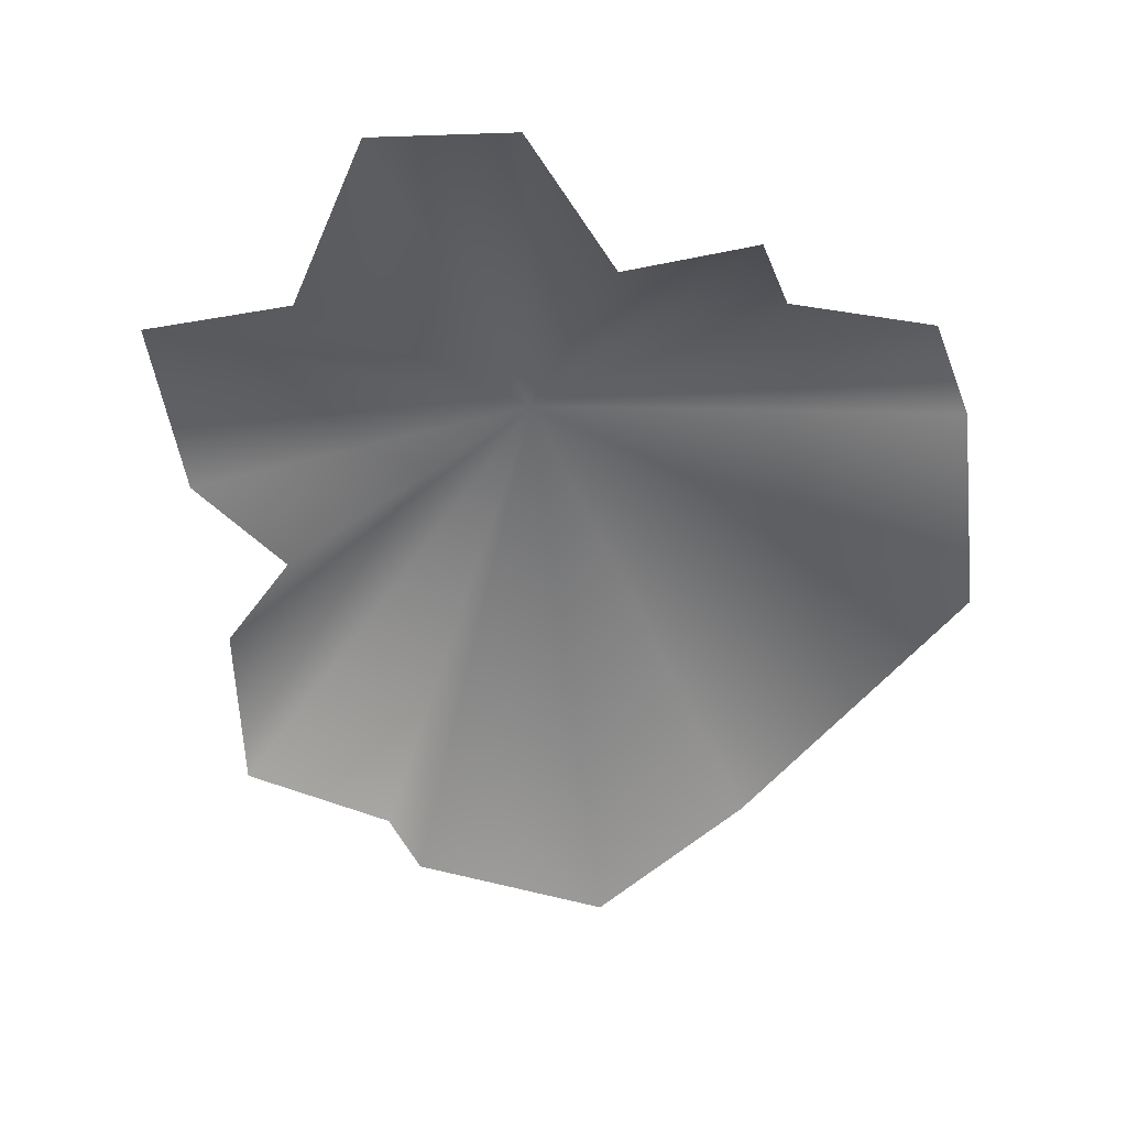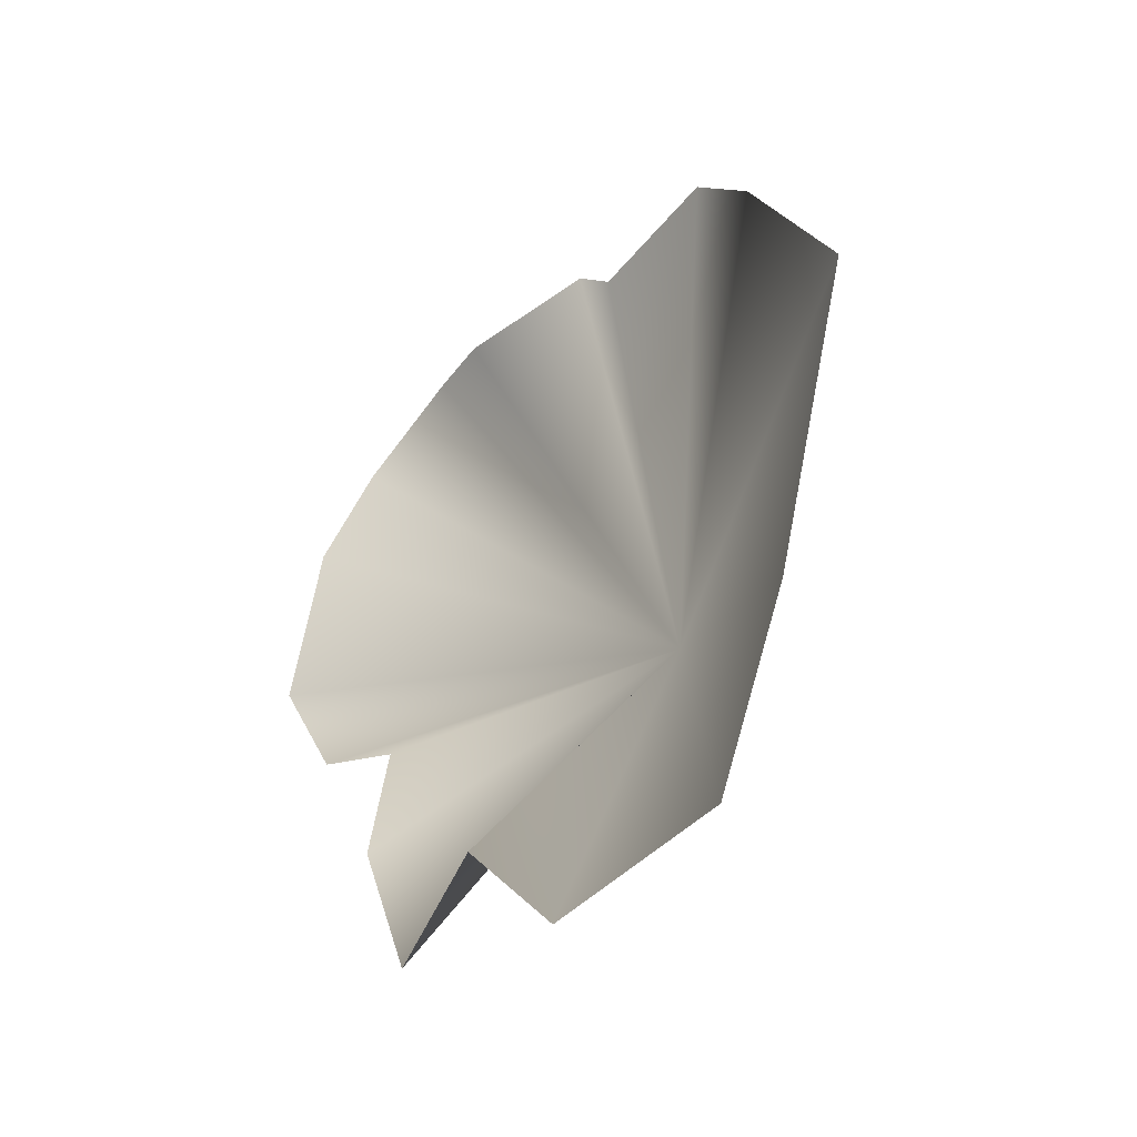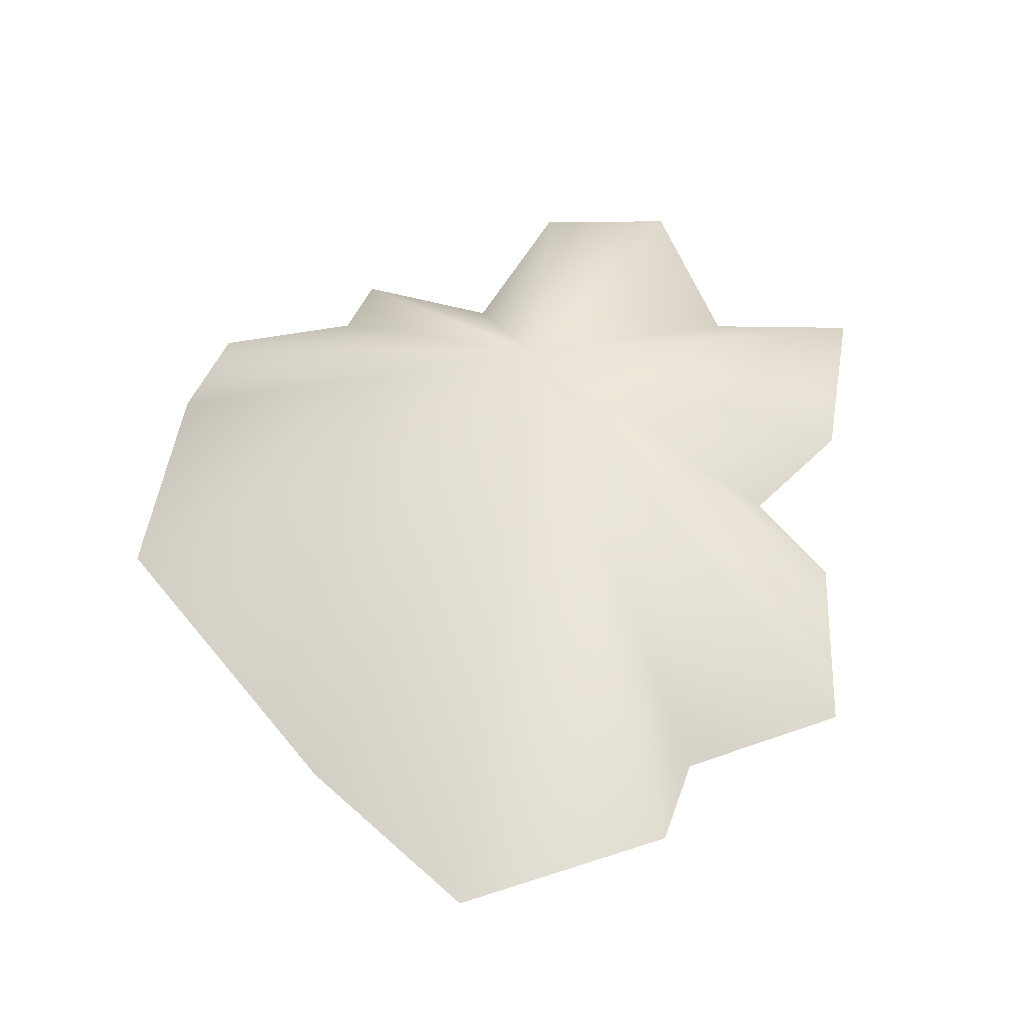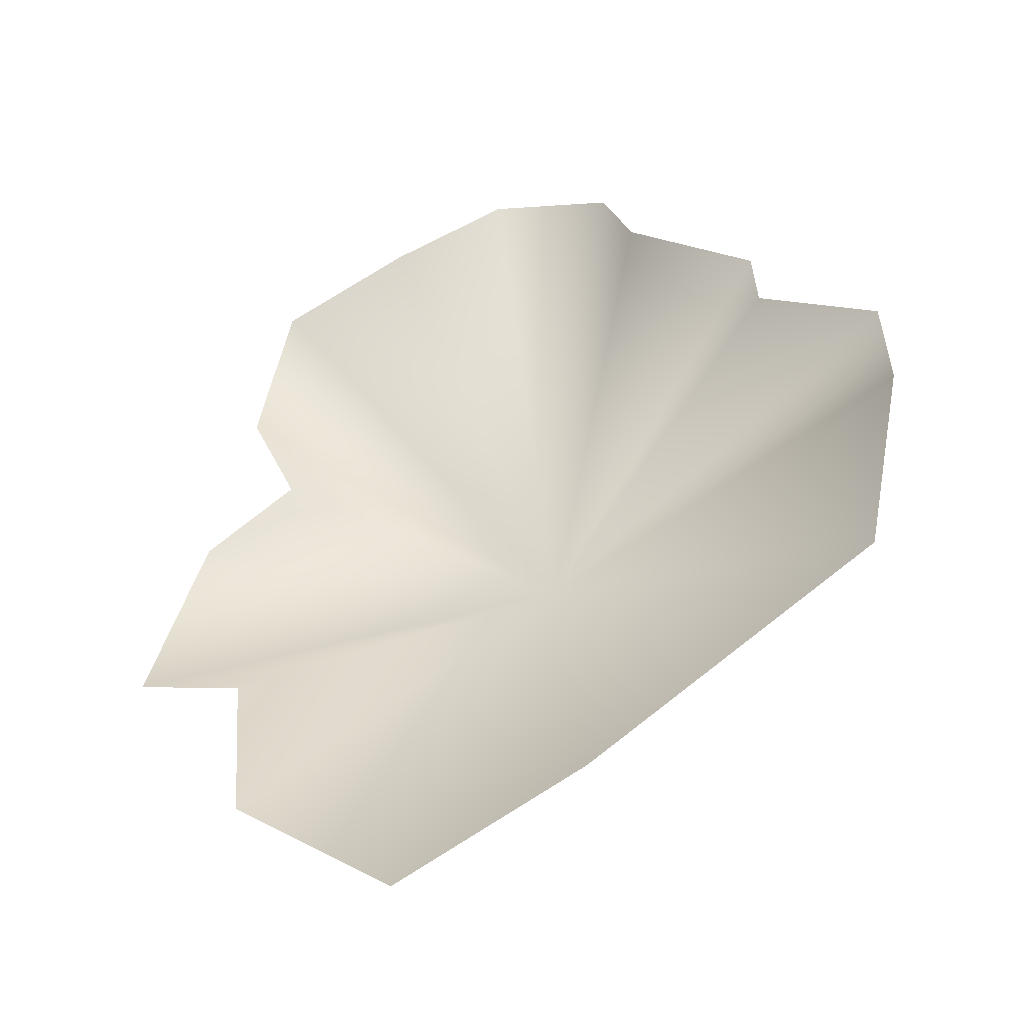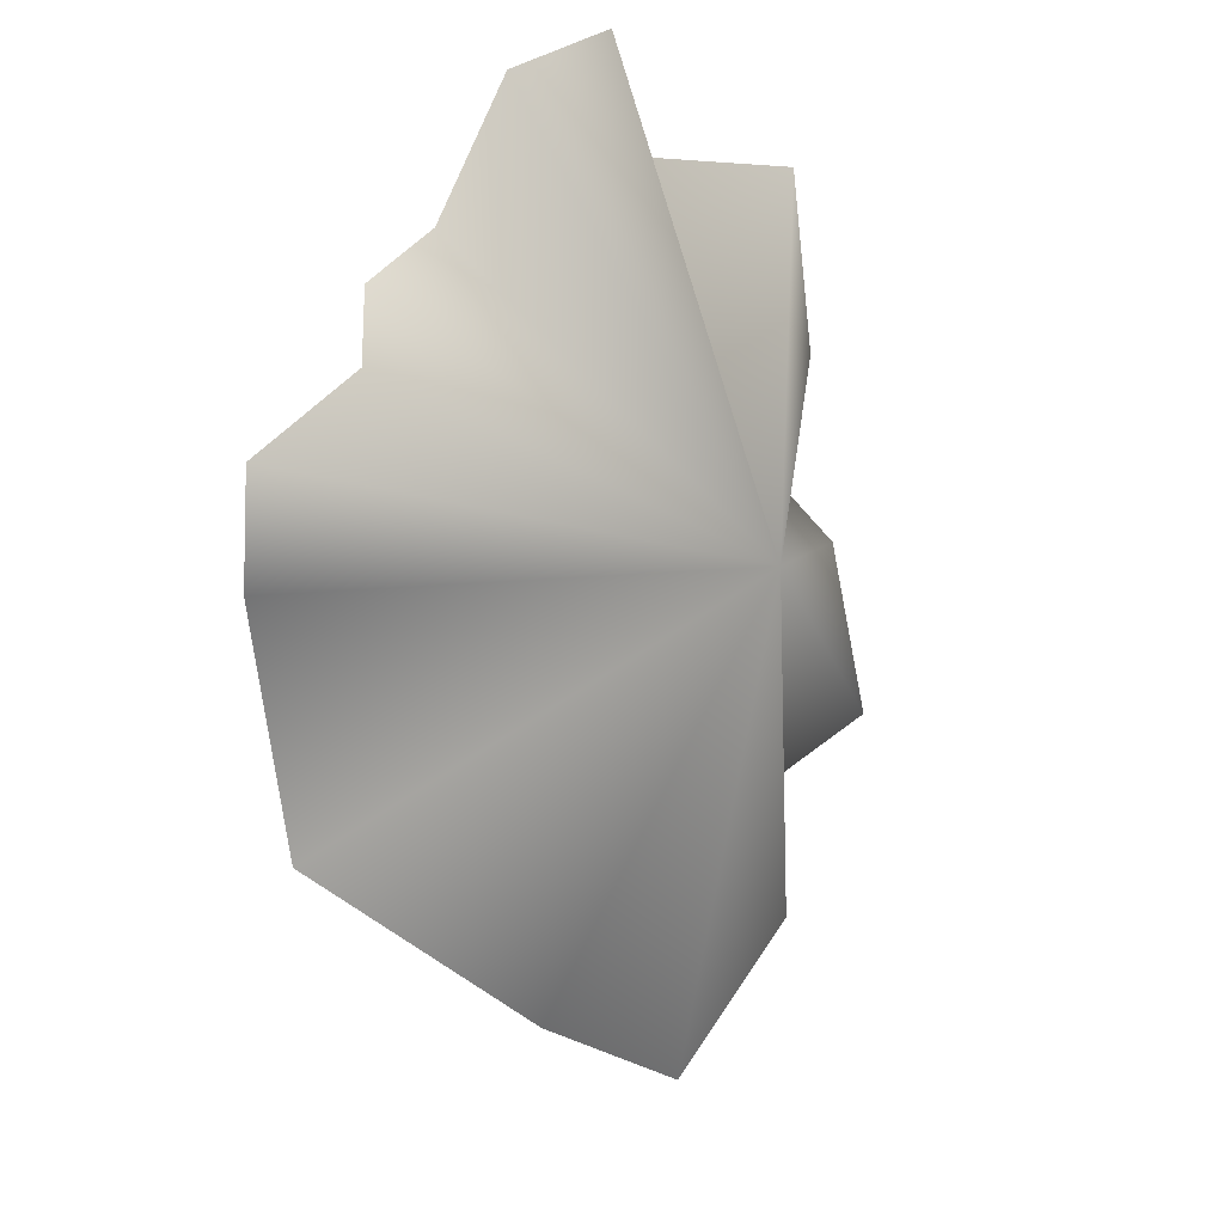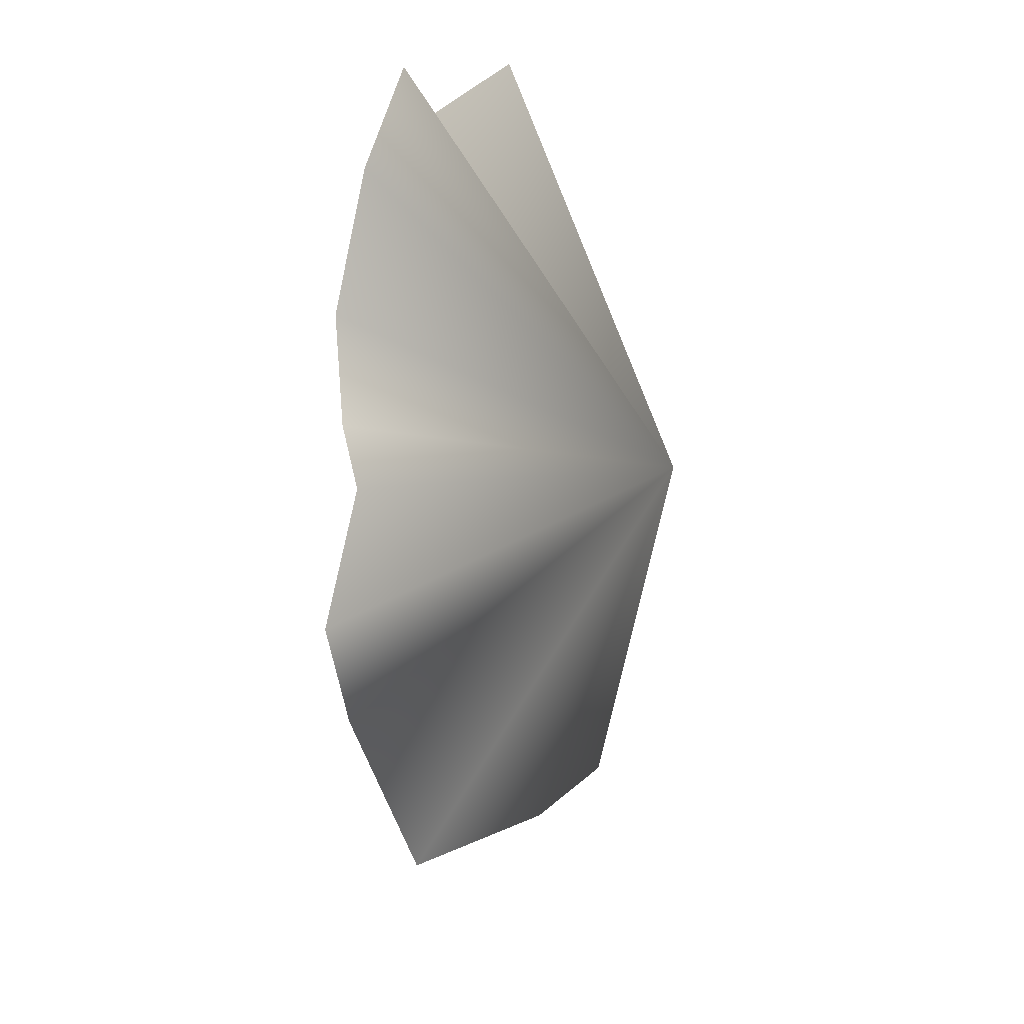
<metadata>
{"format":"obj","ext":"obj","renderer":"f3d","projection":"perspective","resolution":1024,"background":"white","views":[{"elev":23.7,"azim":165.3,"up":"+Z"},{"elev":-71.0,"azim":-140.5,"up":"+Z"},{"elev":-25.7,"azim":-10.4,"up":"+Z"},{"elev":33.0,"azim":-158.0,"up":"+Y"},{"elev":33.4,"azim":-62.6,"up":"+Z"},{"elev":56.7,"azim":-89.2,"up":"+Z"}]}
</metadata>
<code>
g GrassBushes2
v 0.07265 0.1319 0.4692
v 0.2061 0.1008 0.4657
v -0.01037 -0.175 0.1042
v -0.00512 0.1624 0.3481
v 0.2705 0.09265 0.3186
v -0.1428 0.1475 0.3585
v 0.3961 0.002409 0.2777
v -0.1719 0.136 0.2978
v 0.3569 -0.04042 0.1036
v -0.3096 0.1595 0.2728
v 0.2668 -0.04771 0.01073
v -0.3531 0.1409 0.1771
v 0.3234 -0.08755 -0.08078
v -0.3961 0.08401 -0.04746
v 0.3066 -0.1383 -0.2646
v -0.2059 -0.0407 -0.3239
v 0.1708 -0.0738 -0.303
v -0.07016 -0.1143 -0.4692
v 0.1261 -0.1383 -0.4013
g GrassBushes2_0
f 3 2 1
f 3 1 4
f 3 5 2
f 3 4 6
f 3 7 5
f 3 6 8
f 3 9 7
f 3 8 10
f 3 11 9
f 3 10 12
f 3 13 11
f 14 3 12
f 3 15 13
f 16 3 14
f 3 17 15
f 16 18 3
f 3 19 17
f 3 18 19

</code>
